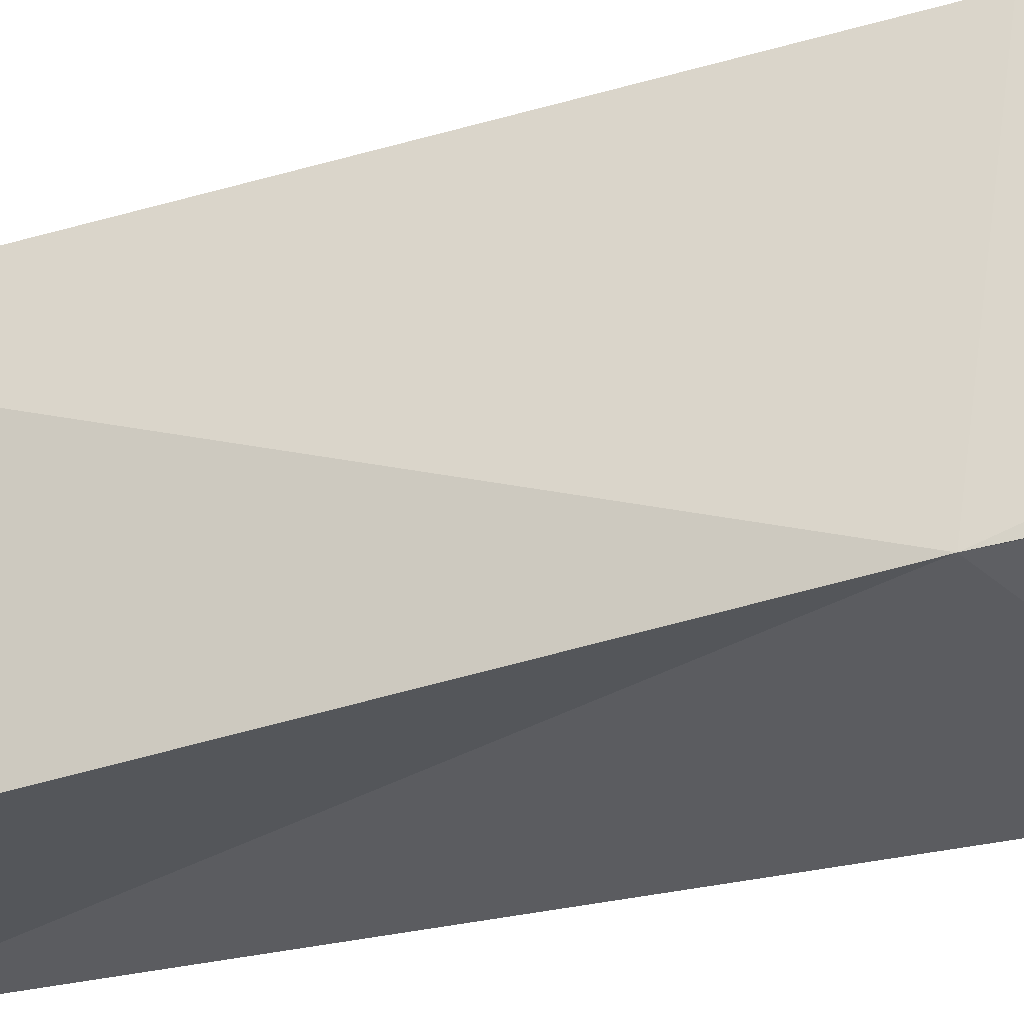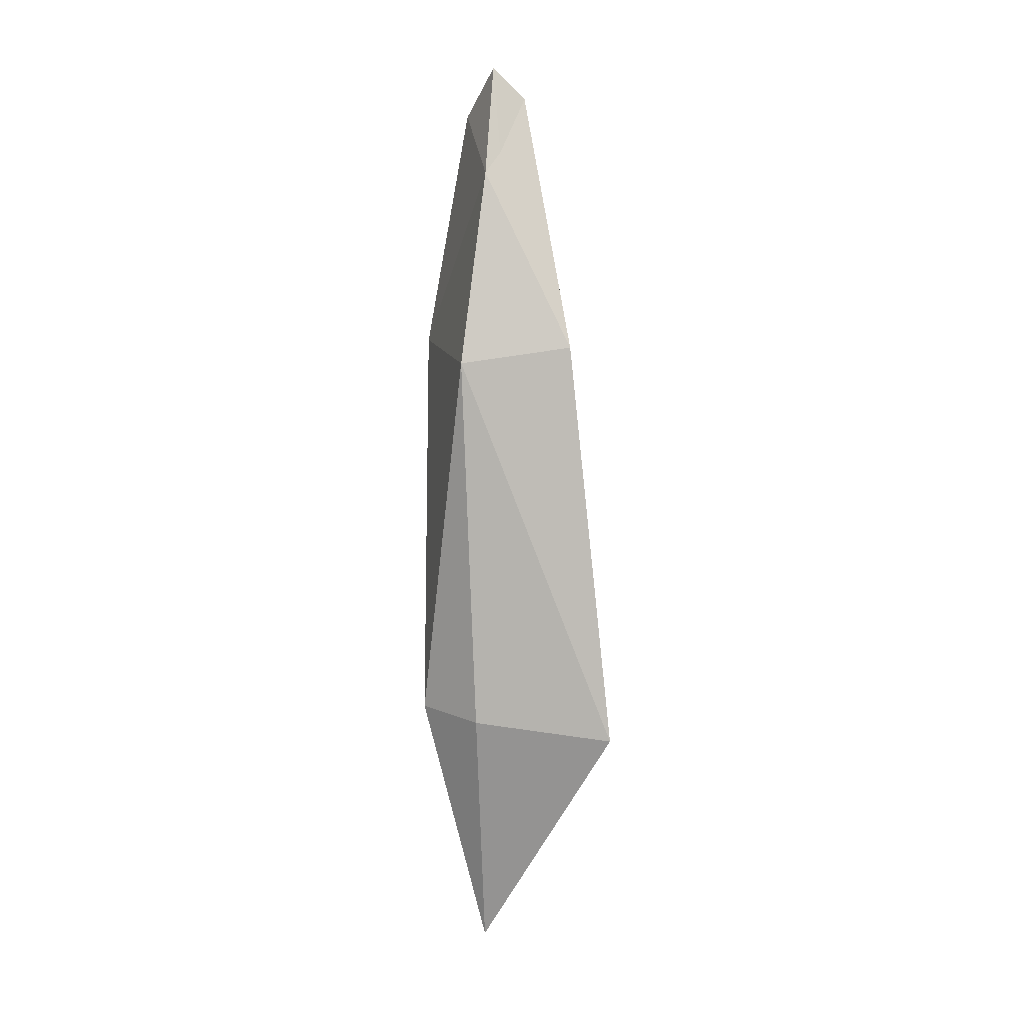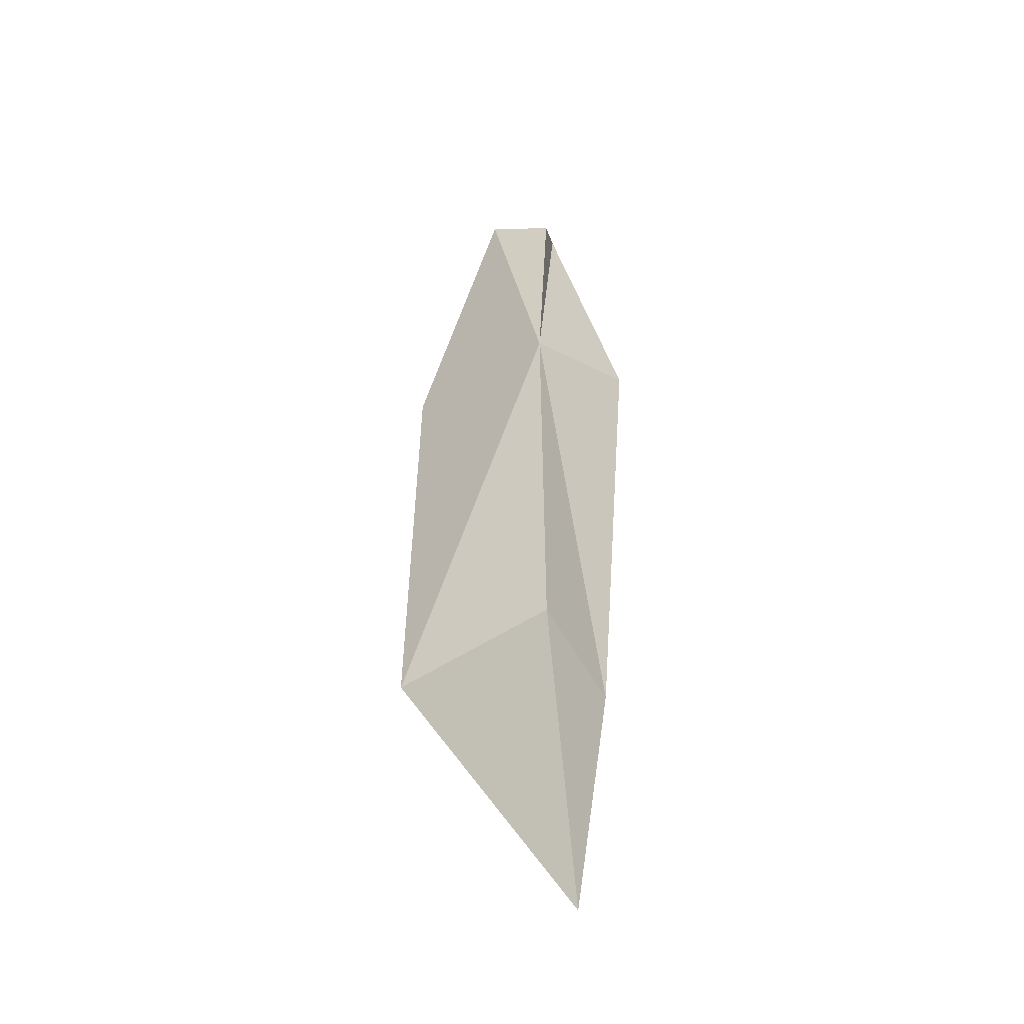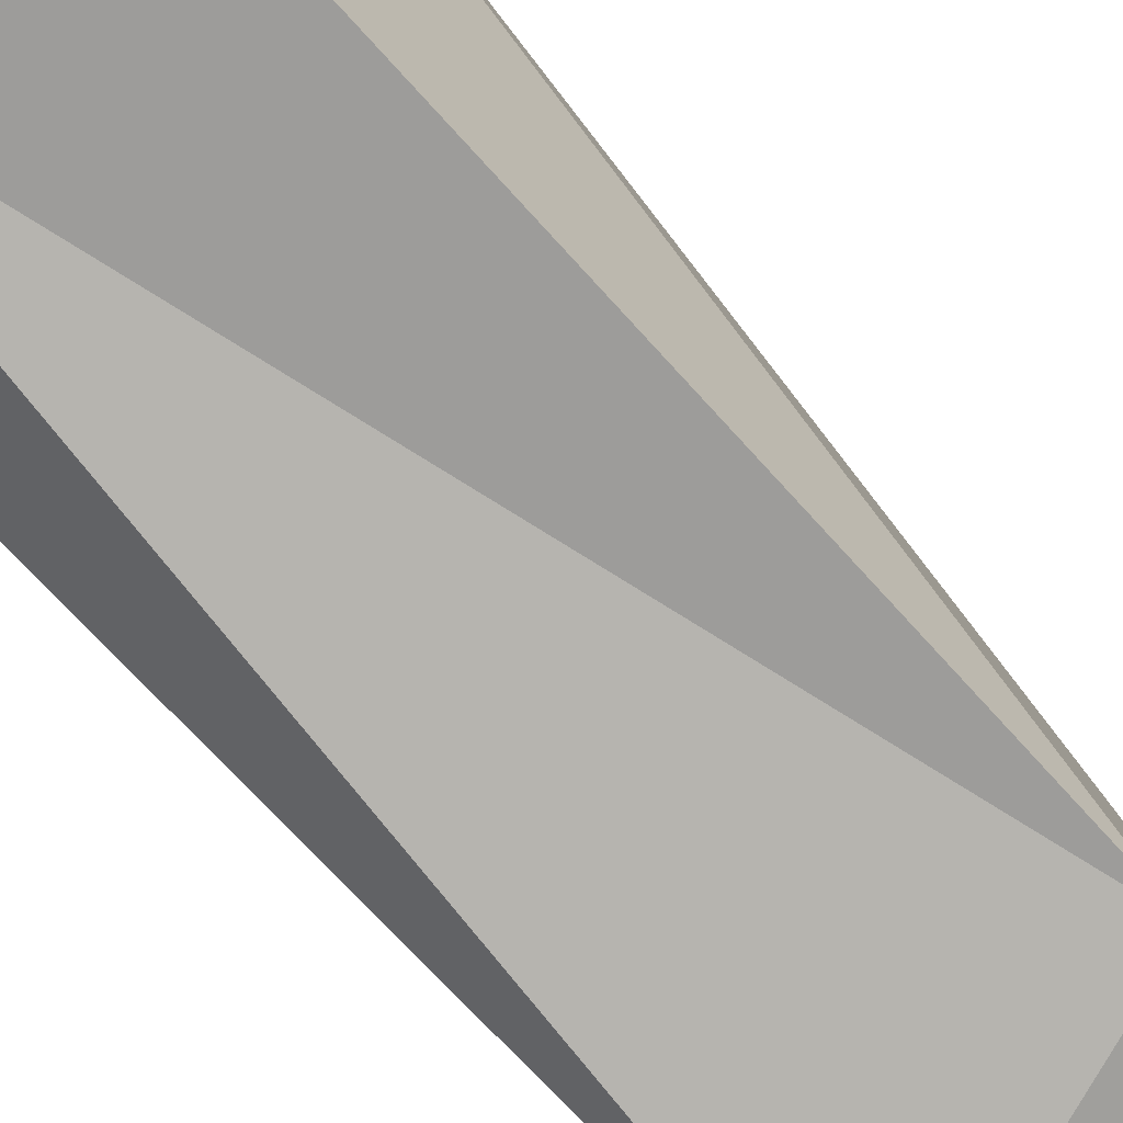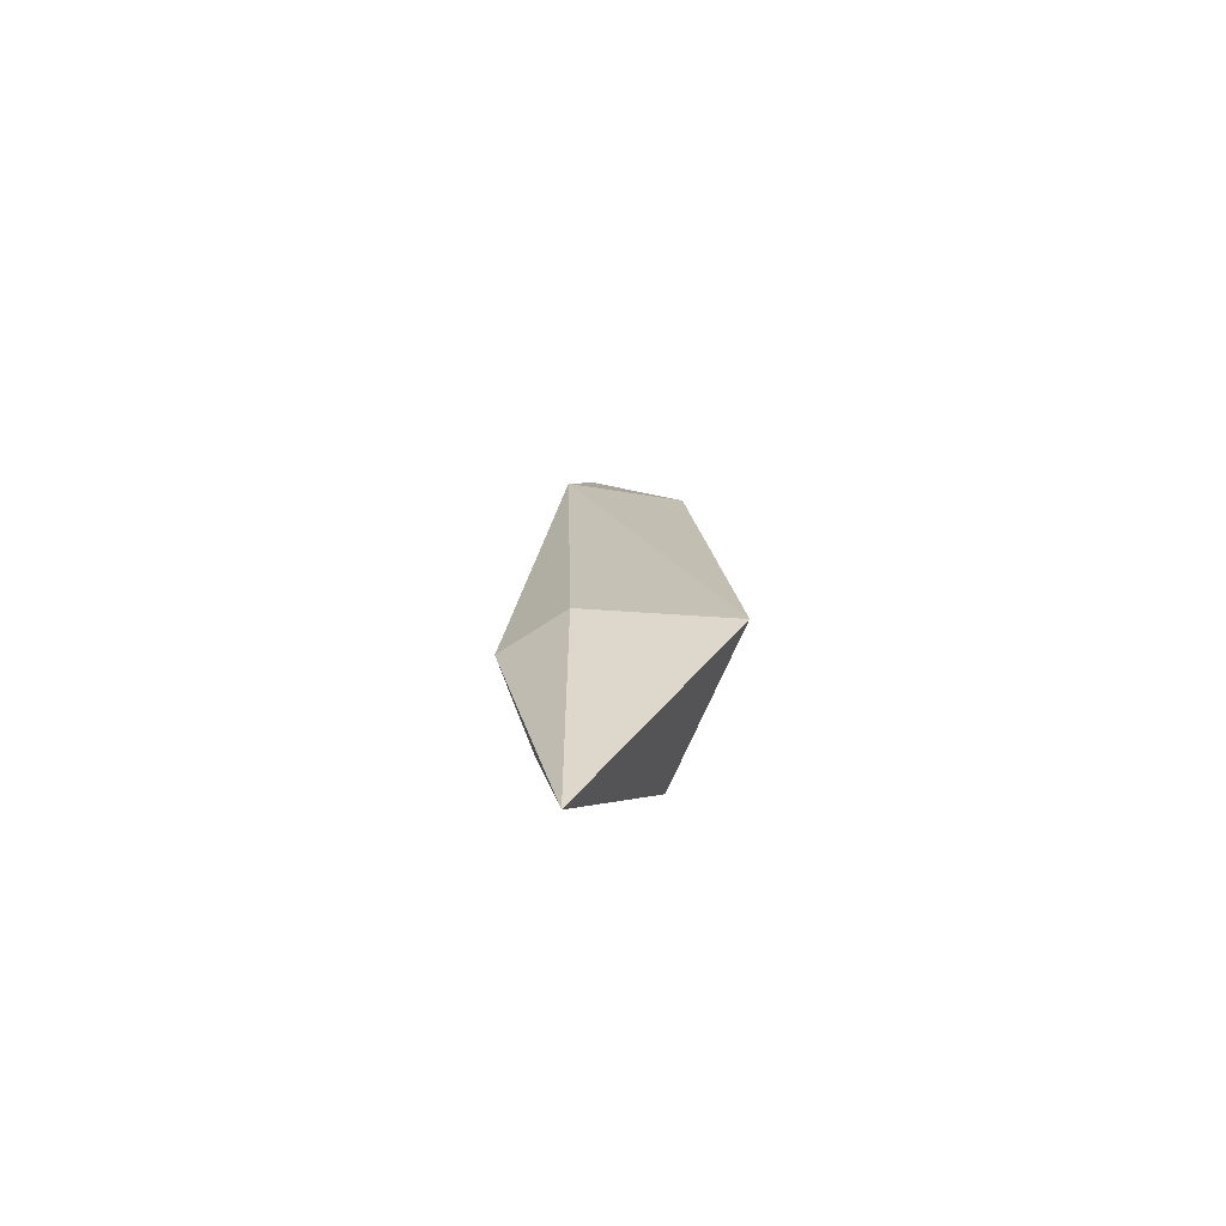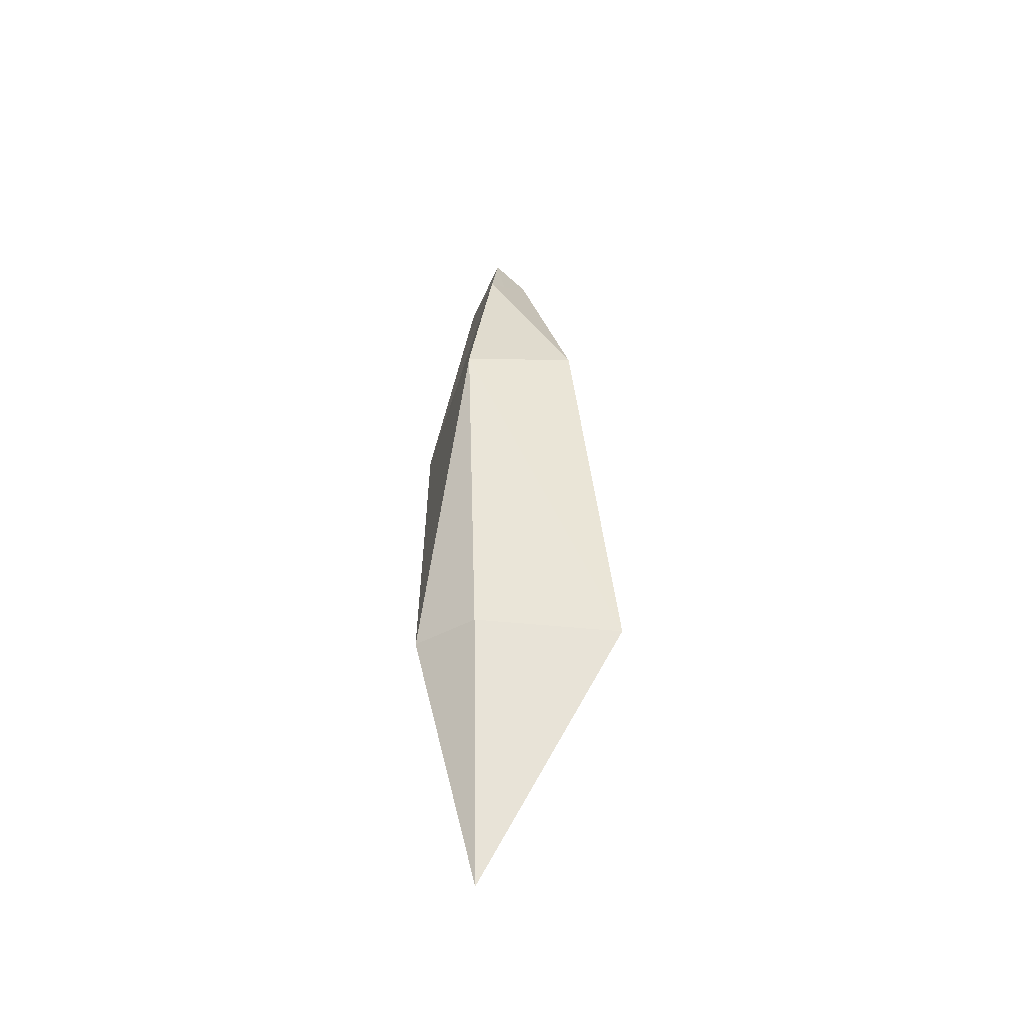
<metadata>
{"format":"obj","ext":"obj","renderer":"f3d","projection":"perspective","resolution":1024,"background":"white","views":[{"elev":-30.1,"azim":116.1,"up":"+Z"},{"elev":0.8,"azim":-11.3,"up":"+Y"},{"elev":-37.2,"azim":126.8,"up":"+Y"},{"elev":-75.8,"azim":43.8,"up":"+Z"},{"elev":-79.9,"azim":-16.7,"up":"+Y"},{"elev":-52.1,"azim":-13.9,"up":"+Y"}]}
</metadata>
<code>
o Crystal_003_Cube
v -0.5053 1.037 0.7728
v 0.7421 -2.095 -0.7917
v 0.9041 -2.409 0.6368
v -0.6986 -2.138 -0.1631
v -0.05879 -4.407 -0.4846
v 0.1881 3.54 0.2141
v 0.158 3.173 -0.4398
v -0.2751 3.443 -0.2143
v -0.2612 2.769 0.6474
v -0.5608 1.375 -0.7975
v -0.1172 3.801 0.2711
v -0.2312 -2.444 -0.7081
v 0.4664 1.183 0.8947
v 0.6385 1.052 -0.679
v -0.09785 2.979 0.5133
v -0.2914 -2.246 0.3279
f 1 3 13
f 5 3 16
f 5 12 2
f 13 3 14
f 14 12 10
f 10 12 4
f 2 12 14
f 2 3 5
f 2 14 3
f 12 5 4
f 1 10 4
f 8 10 9
f 11 6 7
f 4 5 16
f 11 7 8
f 11 8 9
f 6 11 15
f 14 8 7
f 8 14 10
f 9 10 1
f 9 1 13
f 14 6 13
f 13 15 9
f 6 14 7
f 9 15 11
f 15 13 6
f 16 3 1
f 16 1 4

</code>
